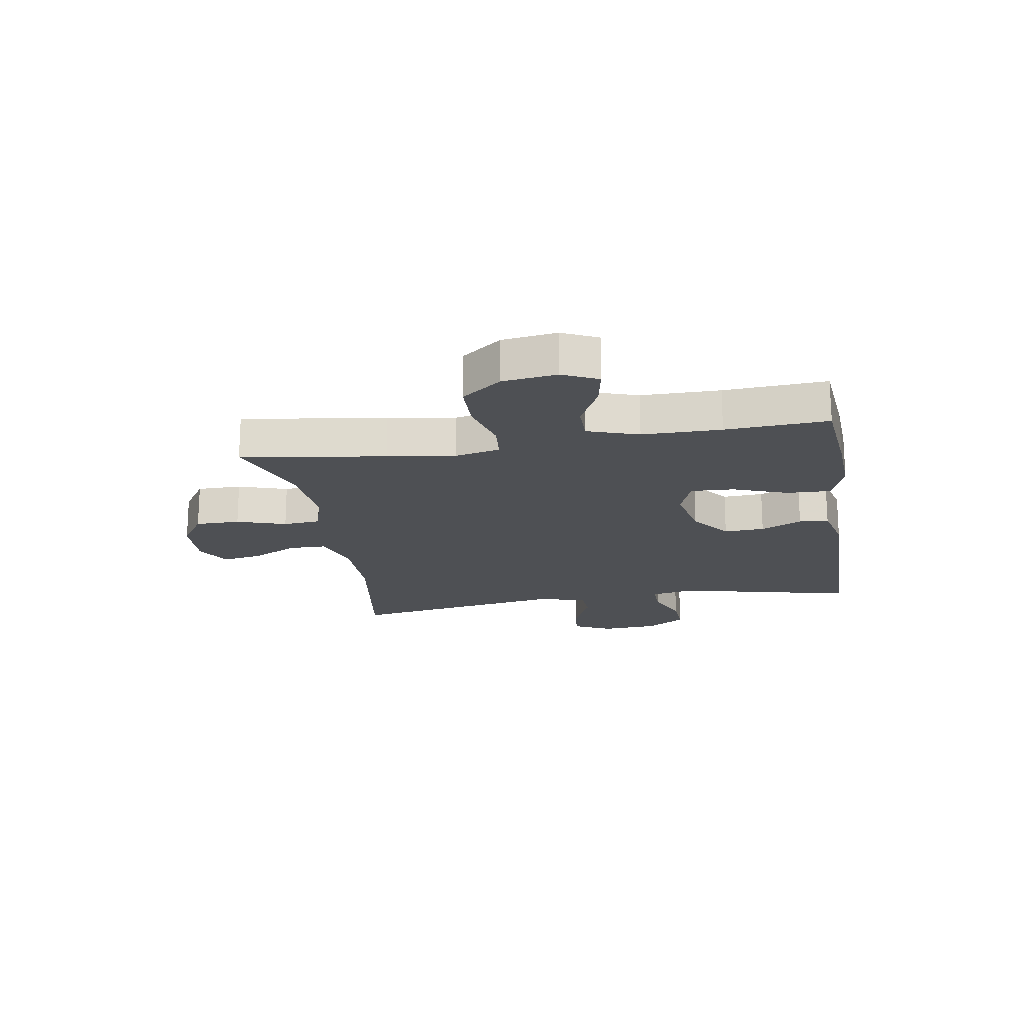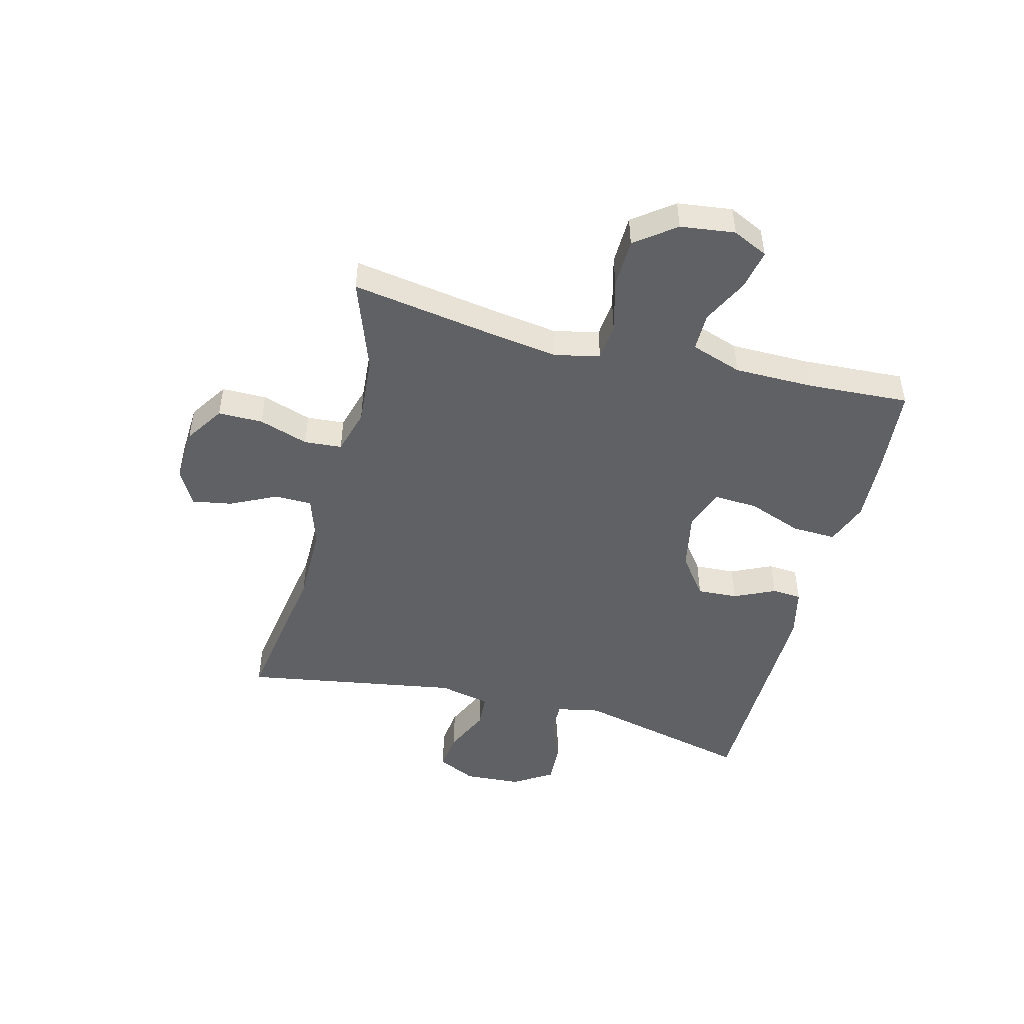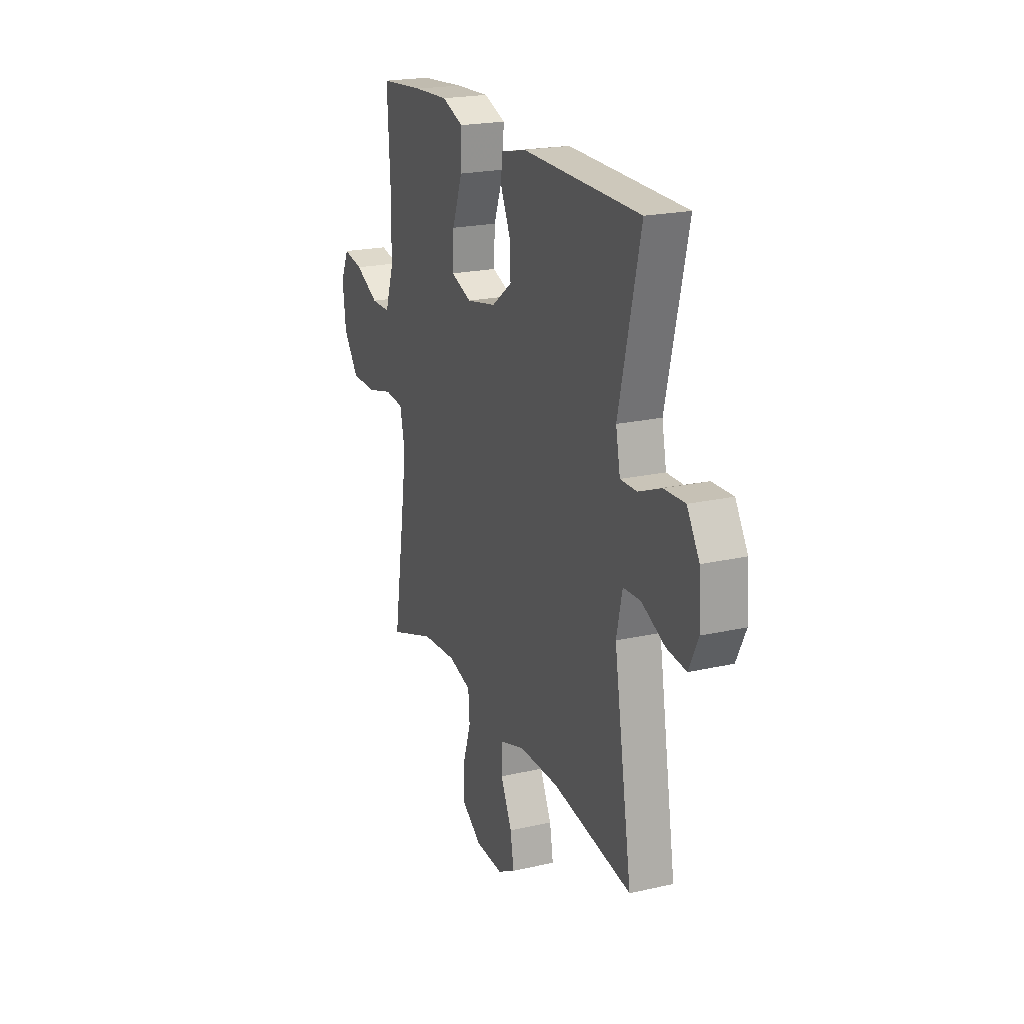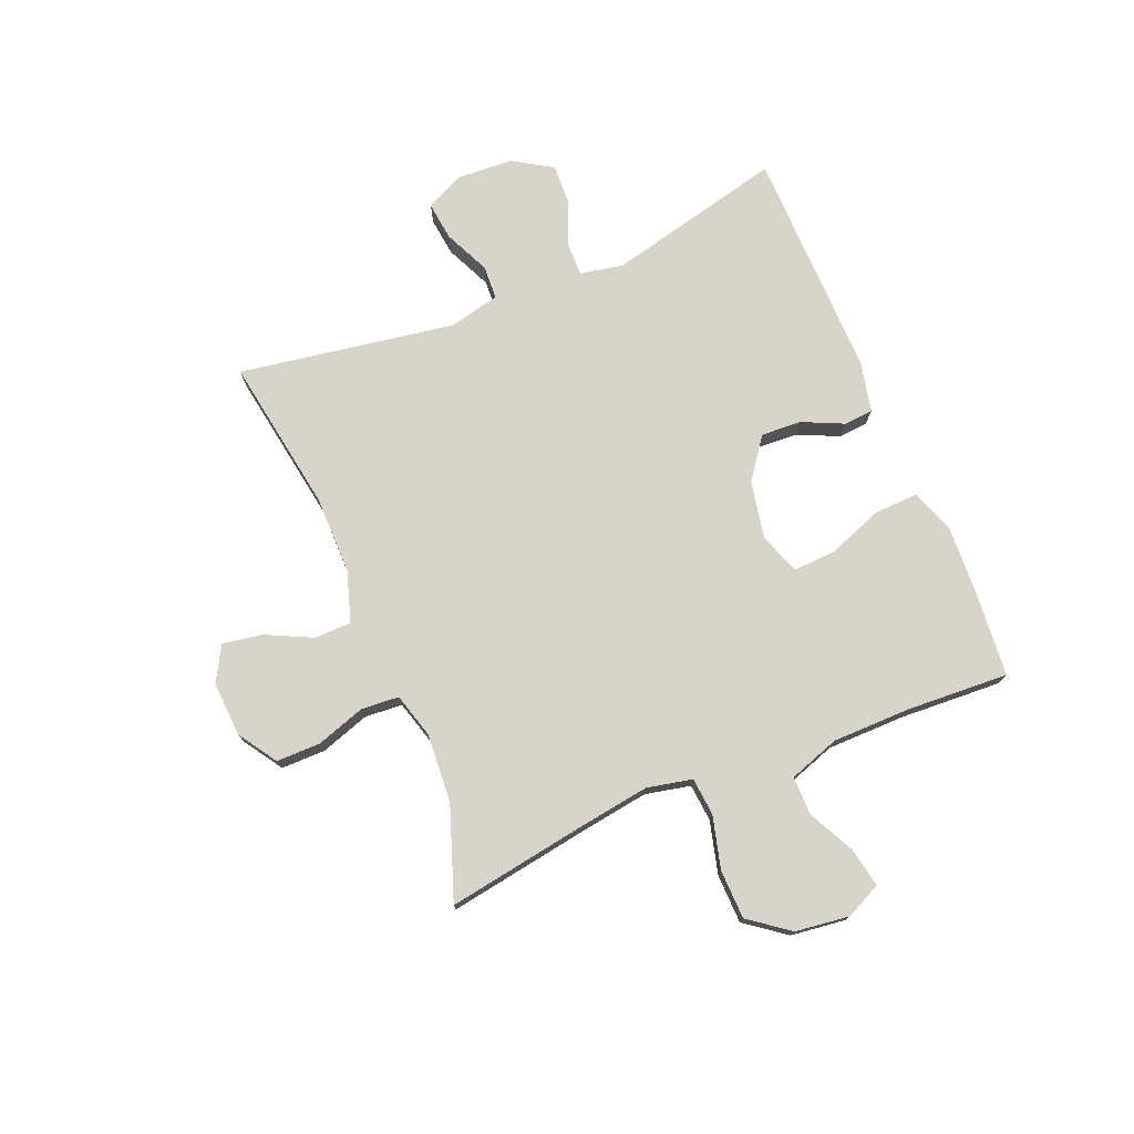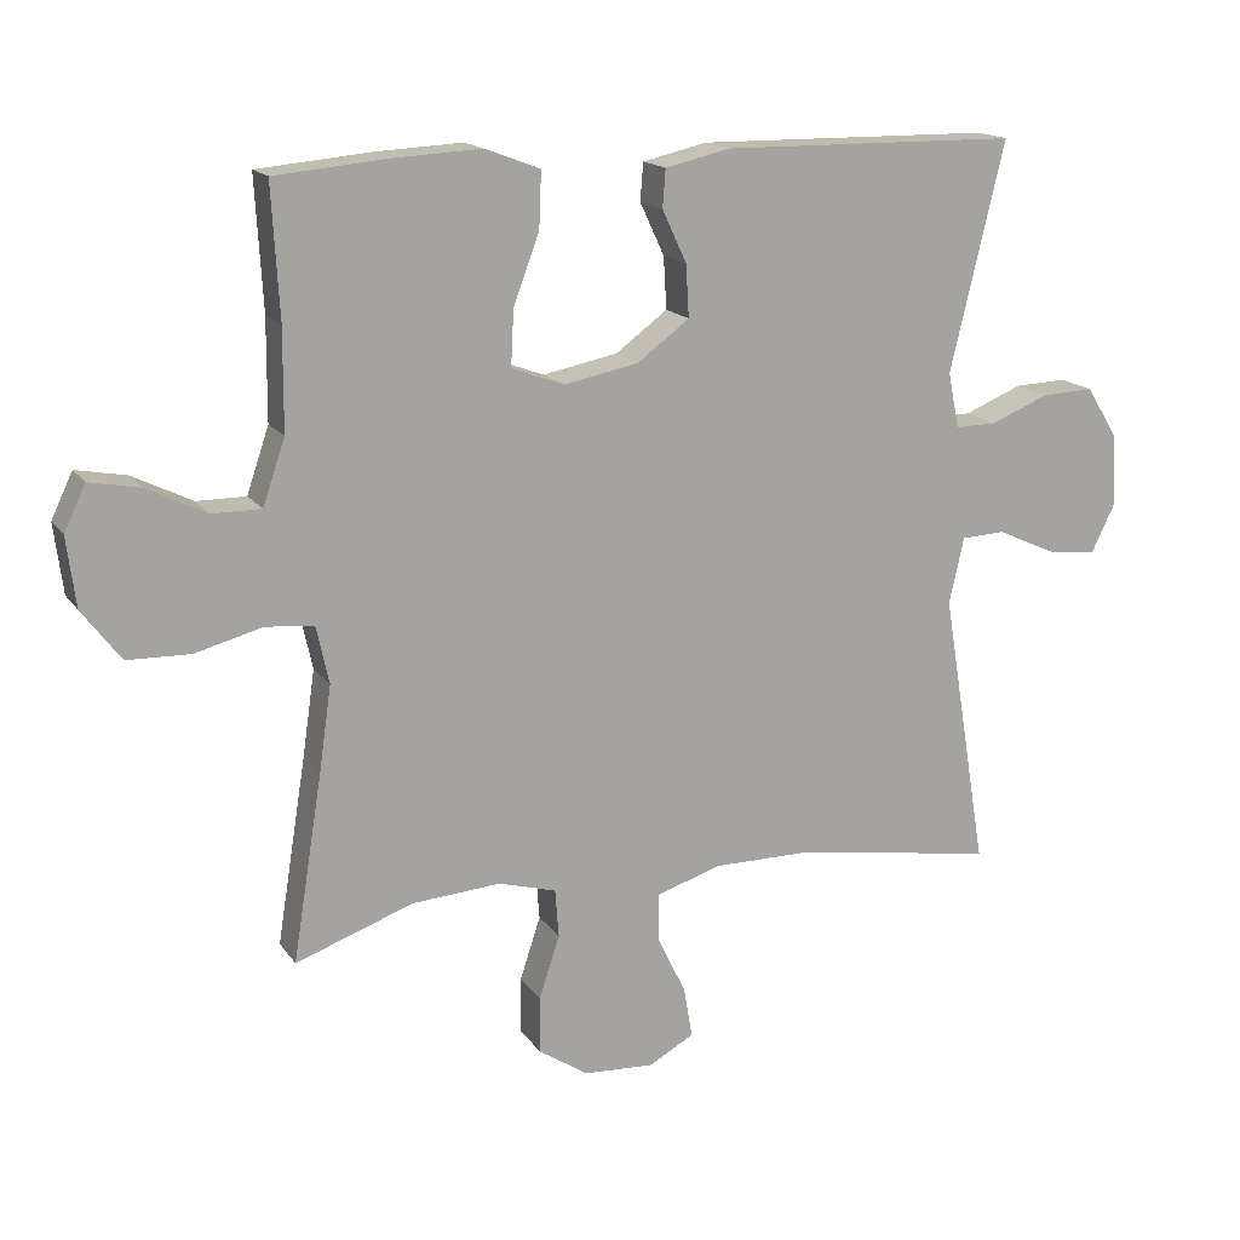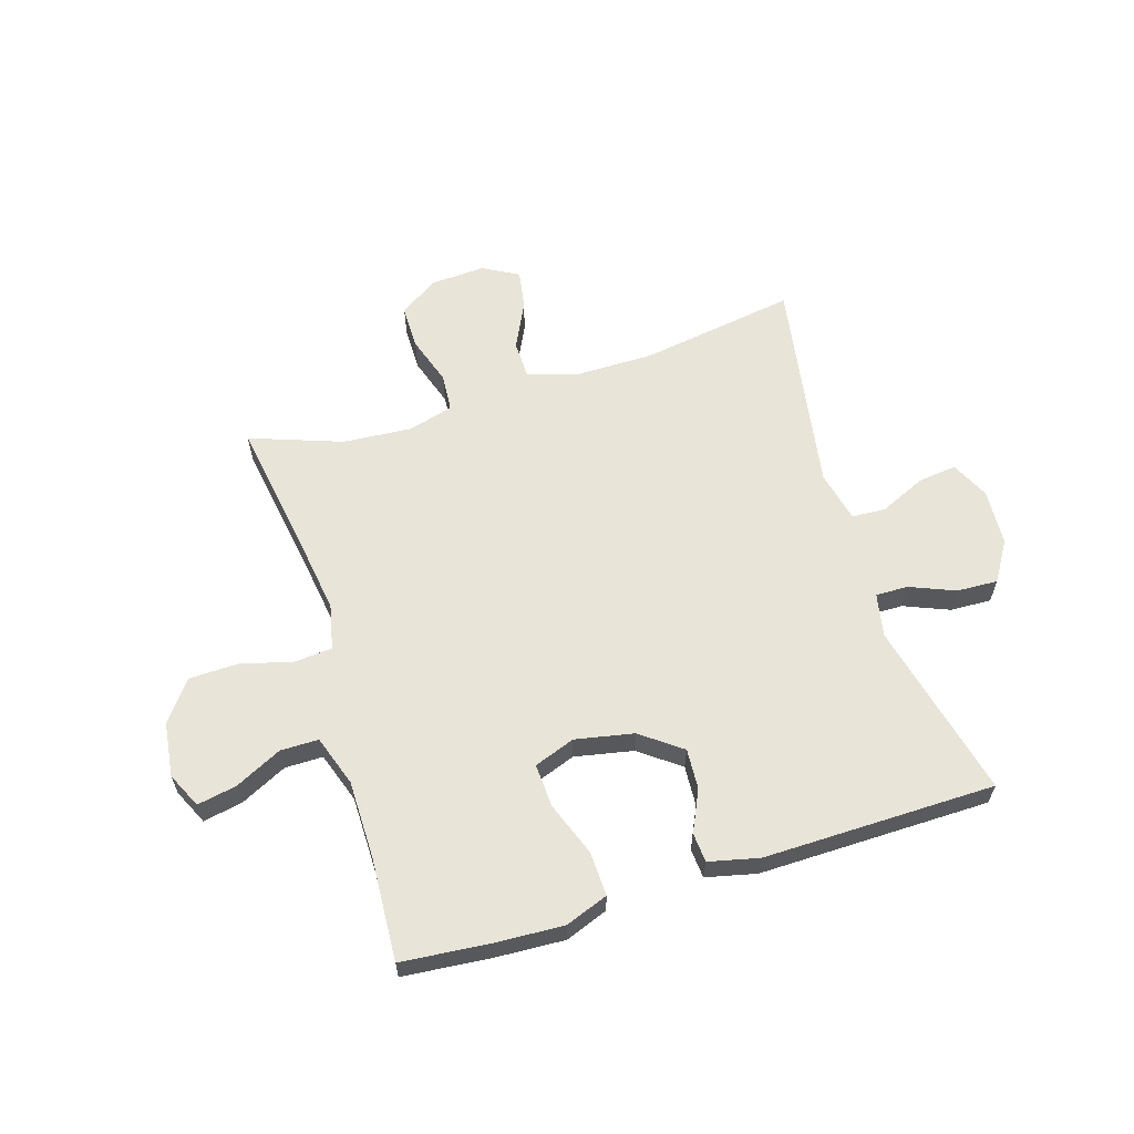
<metadata>
{"format":"obj","ext":"obj","renderer":"f3d","projection":"perspective","resolution":1024,"background":"white","views":[{"elev":-18.9,"azim":-80.4,"up":"+Y"},{"elev":-47.9,"azim":-104.4,"up":"+Y"},{"elev":21.1,"azim":67.8,"up":"+Z"},{"elev":75.3,"azim":-112.6,"up":"+Y"},{"elev":16.1,"azim":-23.1,"up":"+Z"},{"elev":61.3,"azim":-17.2,"up":"+Y"}]}
</metadata>
<code>
v -0.5 0.07 -0.5
v -0.46 0.07 -0.251
v -0.443 0.07 -0.134
v -0.46 0.07 -0.056
v -0.525 0.07 -0.05
v -0.616 0.07 -0.074
v -0.701 0.07 -0.072
v -0.753 0.07 -0.003
v -0.765 0.07 0.091
v -0.736 0.07 0.152
v -0.668 0.07 0.139
v -0.587 0.07 0.099
v -0.521 0.07 0.099
v -0.491 0.07 0.187
v -0.49 0.07 0.323
v -0.5 0.07 0.5
v -0.347 0.07 0.514
v -0.229 0.07 0.52
v -0.155 0.07 0.492
v -0.158 0.07 0.416
v -0.193 0.07 0.322
v -0.197 0.07 0.247
v -0.126 0.07 0.221
v -0.025 0.07 0.241
v 0.045 0.07 0.293
v 0.041 0.07 0.363
v 0.008 0.07 0.434
v 0.012 0.07 0.485
v 0.099 0.07 0.505
v 0.5 0.07 0.5
v 0.427 0.07 0.193
v 0.442 0.07 0.118
v 0.498 0.07 0.119
v 0.576 0.07 0.151
v 0.647 0.07 0.154
v 0.689 0.07 0.086
v 0.695 0.07 -0.012
v 0.663 0.07 -0.078
v 0.596 0.07 -0.07
v 0.517 0.07 -0.034
v 0.458 0.07 -0.037
v 0.438 0.07 -0.126
v 0.5 0.07 -0.5
v 0.23 0.07 -0.457
v 0.094 0.07 -0.457
v 0.007 0.07 -0.485
v 0.006 0.07 -0.549
v 0.045 0.07 -0.629
v 0.057 0.07 -0.698
v -0.004 0.07 -0.732
v -0.099 0.07 -0.727
v -0.166 0.07 -0.683
v -0.166 0.07 -0.606
v -0.138 0.07 -0.521
v -0.143 0.07 -0.456
v -0.221 0.07 -0.434
v -0.341 0.07 -0.443
v -0.5 0 -0.5
v -0.46 0 -0.251
v -0.443 0 -0.134
v -0.46 0 -0.056
v -0.525 0 -0.05
v -0.616 0 -0.074
v -0.701 0 -0.072
v -0.753 0 -0.003
v -0.765 0 0.091
v -0.736 0 0.152
v -0.668 0 0.139
v -0.587 0 0.099
v -0.521 0 0.099
v -0.491 0 0.187
v -0.49 0 0.323
v -0.5 0 0.5
v -0.347 0 0.514
v -0.229 0 0.52
v -0.155 0 0.492
v -0.158 0 0.416
v -0.193 0 0.322
v -0.197 0 0.247
v -0.126 0 0.221
v -0.025 0 0.241
v 0.045 0 0.293
v 0.041 0 0.363
v 0.008 0 0.434
v 0.012 0 0.485
v 0.099 0 0.505
v 0.5 0 0.5
v 0.427 0 0.193
v 0.442 0 0.118
v 0.498 0 0.119
v 0.576 0 0.151
v 0.647 0 0.154
v 0.689 0 0.086
v 0.695 0 -0.012
v 0.663 0 -0.078
v 0.596 0 -0.07
v 0.517 0 -0.034
v 0.458 0 -0.037
v 0.438 0 -0.126
v 0.5 0 -0.5
v 0.23 0 -0.457
v 0.094 0 -0.457
v 0.007 0 -0.485
v 0.006 0 -0.549
v 0.045 0 -0.629
v 0.057 0 -0.698
v -0.004 0 -0.732
v -0.099 0 -0.727
v -0.166 0 -0.683
v -0.166 0 -0.606
v -0.138 0 -0.521
v -0.143 0 -0.456
v -0.221 0 -0.434
v -0.341 0 -0.443
f 51 52 53 54
f 51 54 55
f 50 51 55
f 47 48 49 50
f 46 47 50 55
f 45 46 55 56
f 42 43 44
f 41 42 44 45
f 37 38 39 40
f 37 40 41
f 36 37 41
f 33 34 35 36
f 32 33 36 41
f 31 32 41 45
f 26 27 28 29
f 25 26 29 30
f 24 25 30 31
f 18 19 20 21
f 18 21 22
f 15 16 17 18
f 14 15 18 22
f 13 14 22 23
f 9 10 11 12
f 9 12 13
f 8 9 13
f 5 6 7 8
f 4 5 8 13
f 57 1 2
f 56 57 2 3
f 4 13 23 24
f 24 31 45 56
f 3 4 24 56
f 111 110 109 108
f 112 111 108
f 112 108 107
f 107 106 105 104
f 112 107 104 103
f 113 112 103 102
f 101 100 99
f 102 101 99 98
f 97 96 95 94
f 98 97 94
f 98 94 93
f 93 92 91 90
f 98 93 90 89
f 102 98 89 88
f 86 85 84 83
f 87 86 83 82
f 88 87 82 81
f 78 77 76 75
f 79 78 75
f 75 74 73 72
f 79 75 72 71
f 80 79 71 70
f 69 68 67 66
f 70 69 66
f 70 66 65
f 65 64 63 62
f 70 65 62 61
f 59 58 114
f 60 59 114 113
f 81 80 70 61
f 113 102 88 81
f 113 81 61 60
f 1 58 59 2
f 2 59 60 3
f 3 60 61 4
f 4 61 62 5
f 5 62 63 6
f 6 63 64 7
f 7 64 65 8
f 8 65 66 9
f 9 66 67 10
f 10 67 68 11
f 11 68 69 12
f 12 69 70 13
f 13 70 71 14
f 14 71 72 15
f 15 72 73 16
f 16 73 74 17
f 17 74 75 18
f 18 75 76 19
f 19 76 77 20
f 20 77 78 21
f 21 78 79 22
f 22 79 80 23
f 23 80 81 24
f 24 81 82 25
f 25 82 83 26
f 26 83 84 27
f 27 84 85 28
f 28 85 86 29
f 29 86 87 30
f 30 87 88 31
f 31 88 89 32
f 32 89 90 33
f 33 90 91 34
f 34 91 92 35
f 35 92 93 36
f 36 93 94 37
f 37 94 95 38
f 38 95 96 39
f 39 96 97 40
f 40 97 98 41
f 41 98 99 42
f 42 99 100 43
f 43 100 101 44
f 44 101 102 45
f 45 102 103 46
f 46 103 104 47
f 47 104 105 48
f 48 105 106 49
f 49 106 107 50
f 50 107 108 51
f 51 108 109 52
f 52 109 110 53
f 53 110 111 54
f 54 111 112 55
f 55 112 113 56
f 56 113 114 57
f 57 114 58 1

</code>
